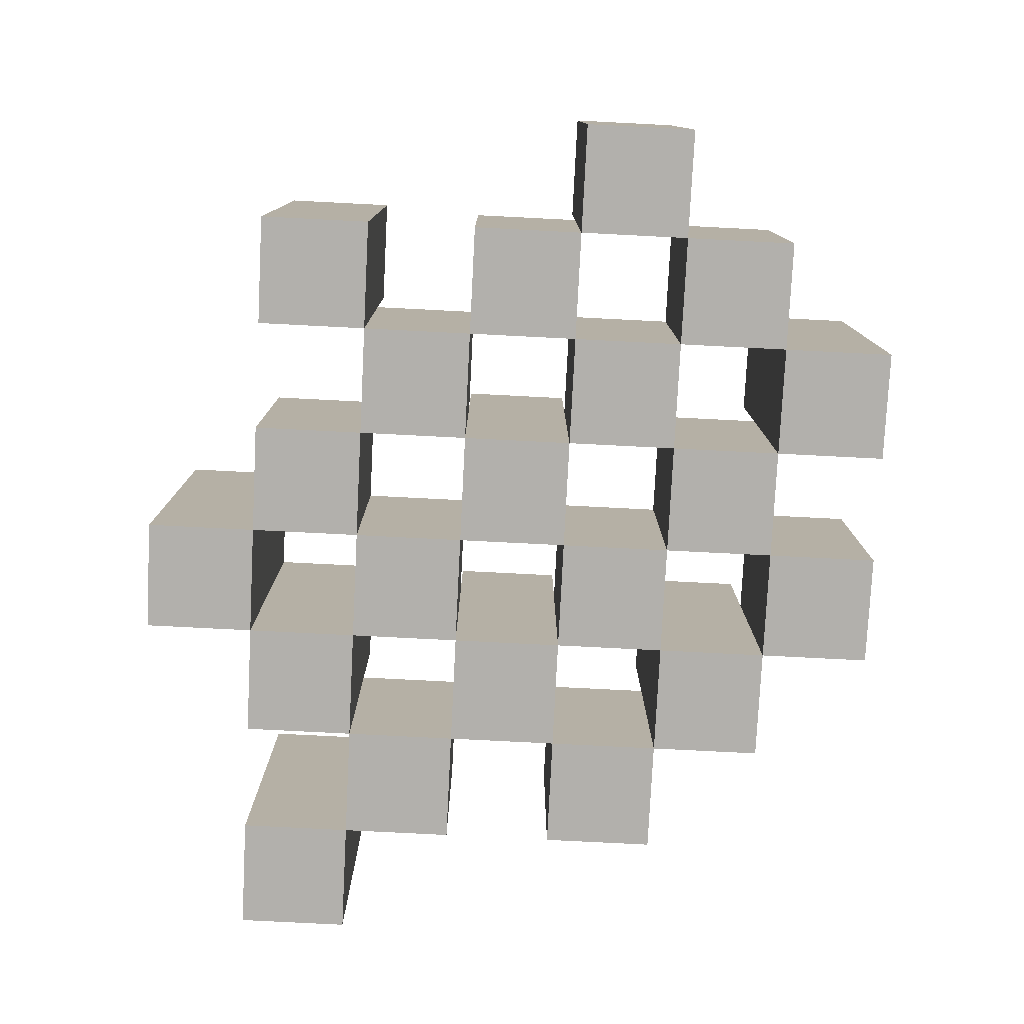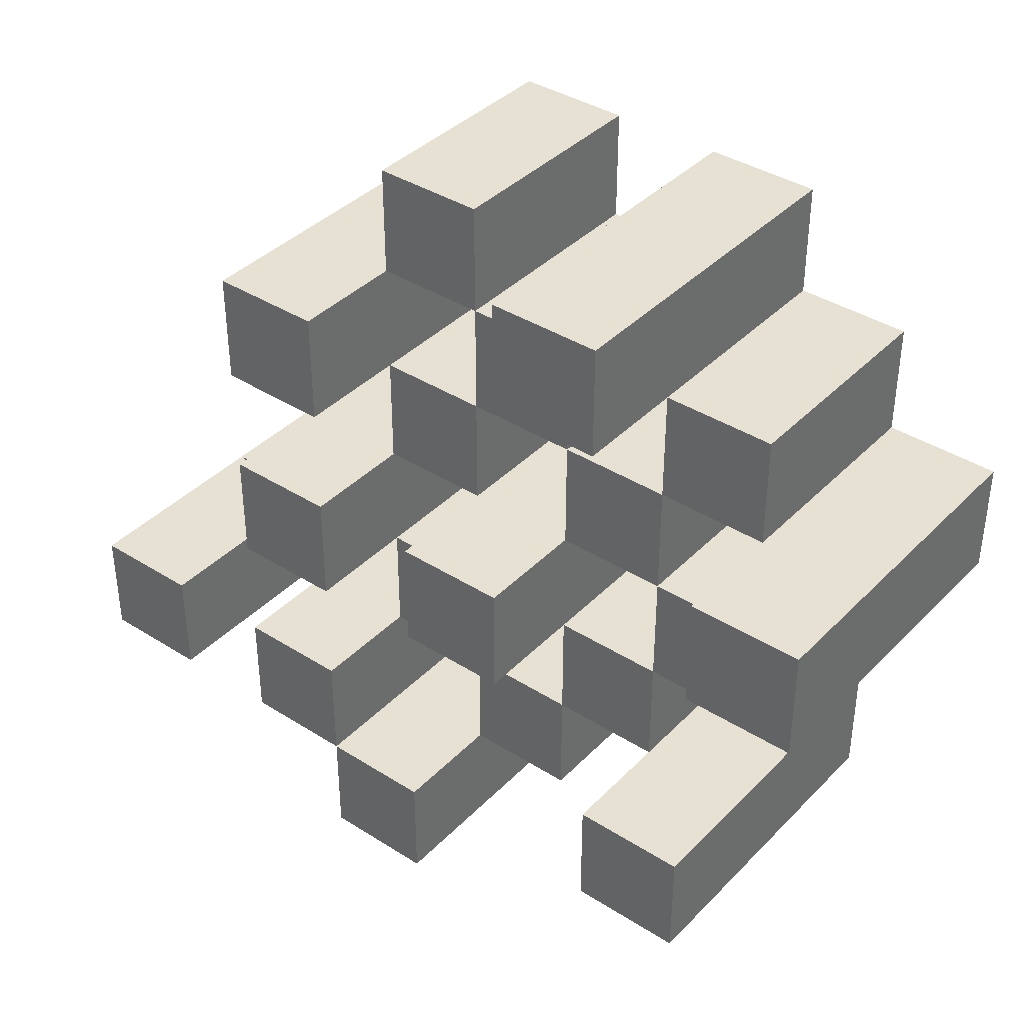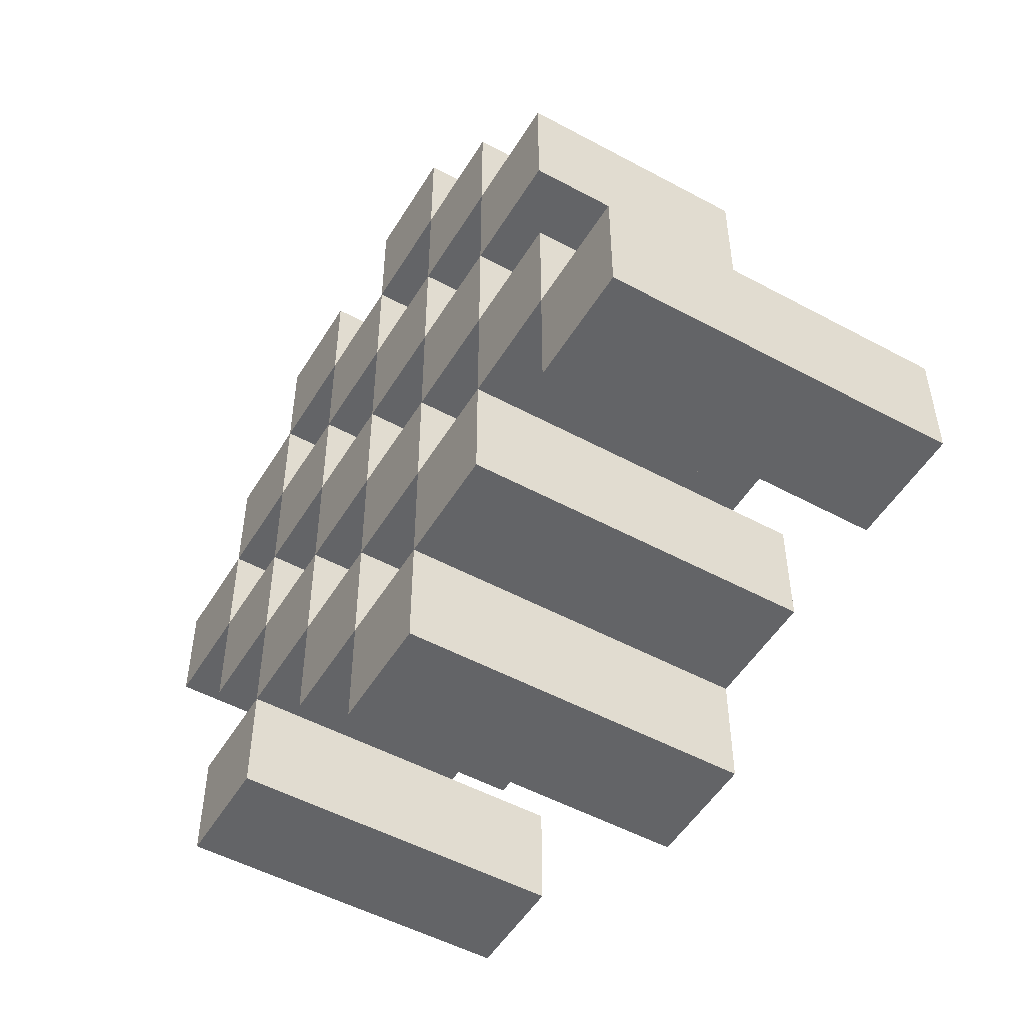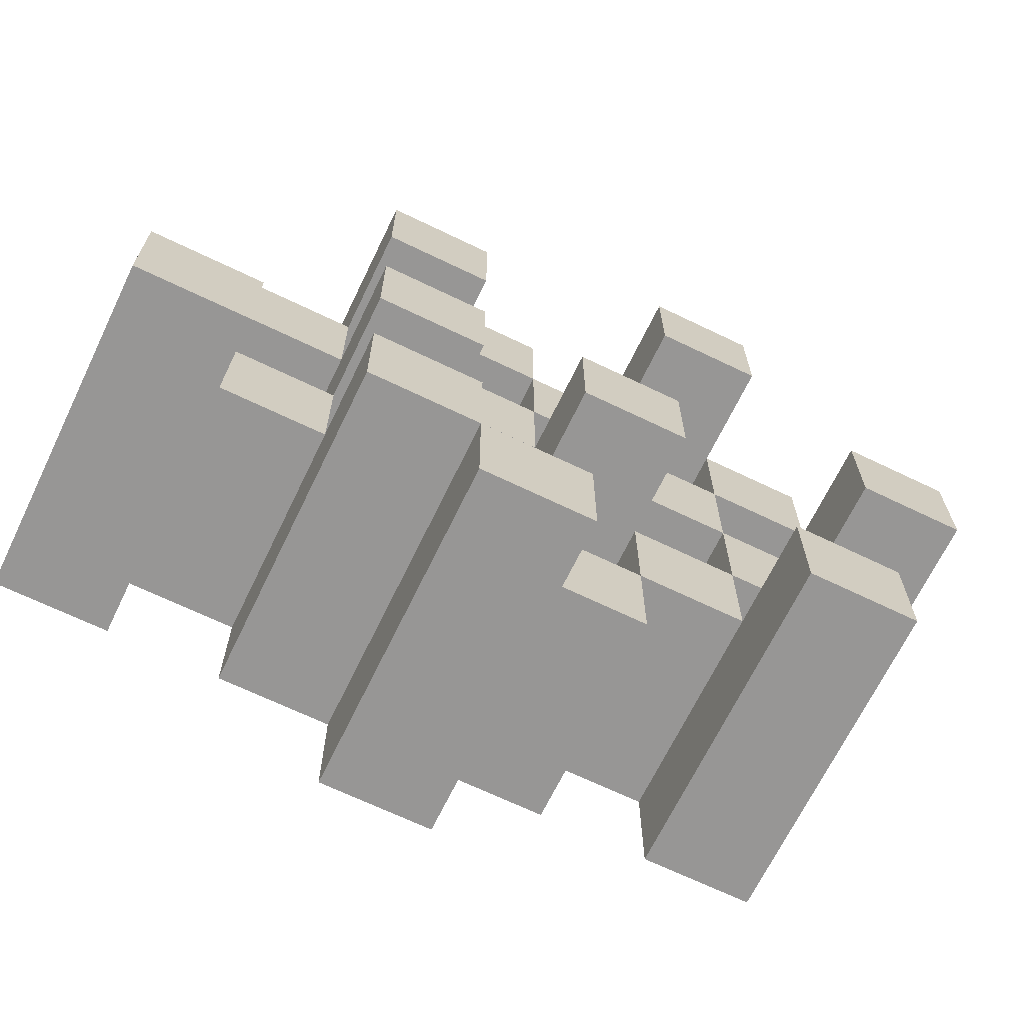
<metadata>
{"format":"obj","ext":"obj","renderer":"f3d","projection":"perspective","resolution":1024,"background":"white","views":[{"elev":-78.6,"azim":-92.9,"up":"+Y"},{"elev":38.8,"azim":-141.4,"up":"+Z"},{"elev":-51.2,"azim":59.5,"up":"+Z"},{"elev":-67.8,"azim":154.2,"up":"+Z"}]}
</metadata>
<code>
o
v 35.3 0.9 -2.4
v 35.3 0.9 -2.5
v 35.3 1.2 -2.4
v 35.3 1.2 -2.5
v 35.4 0.9 -2.3
v 35.4 0.9 -2.4
v 35.4 0.9 -2.5
v 35.4 0.9 -2.6
v 35.4 0.9 -2.7
v 35.4 0.9 -2.8
v 35.4 1.1 -2.3
v 35.4 1.1 -2.4
v 35.4 1.1 -2.5
v 35.4 1.1 -2.6
v 35.4 1.2 -2.7
v 35.4 1.2 -2.8
v 35.5 0.9 -2.2
v 35.5 0.9 -2.3
v 35.5 0.9 -2.4
v 35.5 0.9 -2.5
v 35.5 0.9 -2.6
v 35.5 0.9 -2.7
v 35.5 1.1 -2.3
v 35.5 1.1 -2.4
v 35.5 1.1 -2.5
v 35.5 1.1 -2.6
v 35.5 1.1 -2.7
v 35.5 1.2 -2.2
v 35.5 1.2 -2.3
v 35.6 0.9 -2.3
v 35.6 0.9 -2.4
v 35.6 0.9 -2.5
v 35.6 0.9 -2.6
v 35.6 0.9 -2.7
v 35.6 0.9 -2.8
v 35.6 1.1 -2.3
v 35.6 1.1 -2.4
v 35.6 1.1 -2.5
v 35.6 1.1 -2.6
v 35.6 1.1 -2.7
v 35.6 1.1 -2.8
v 35.6 1.2 -2.5
v 35.6 1.2 -2.6
v 35.7 0.9 -2.2
v 35.7 0.9 -2.3
v 35.7 0.9 -2.4
v 35.7 0.9 -2.5
v 35.7 0.9 -2.6
v 35.7 0.9 -2.7
v 35.7 0.9 -2.8
v 35.7 0.9 -2.9
v 35.7 1.1 -2.2
v 35.7 1.1 -2.3
v 35.7 1.1 -2.4
v 35.7 1.1 -2.5
v 35.7 1.1 -2.6
v 35.7 1.1 -2.7
v 35.7 1.1 -2.8
v 35.7 1.2 -2.8
v 35.7 1.2 -2.9
v 35.8 0.9 -2.3
v 35.8 0.9 -2.4
v 35.8 0.9 -2.5
v 35.8 0.9 -2.6
v 35.8 0.9 -2.7
v 35.8 0.9 -2.8
v 35.8 1.1 -2.3
v 35.8 1.1 -2.4
v 35.8 1.1 -2.5
v 35.8 1.1 -2.6
v 35.8 1.1 -2.7
v 35.8 1.2 -2.3
v 35.8 1.2 -2.4
v 35.8 1.2 -2.5
v 35.8 1.2 -2.6
v 35.8 1.2 -2.7
v 35.8 1.2 -2.8
v 35.9 0.9 -2.4
v 35.9 0.9 -2.5
v 35.9 0.9 -2.6
v 35.9 0.9 -2.7
v 35.9 1.1 -2.4
v 35.9 1.1 -2.5
v 35.9 1.1 -2.6
v 35.9 1.1 -2.7
v 36 0.9 -2.7
v 36 0.9 -2.8
v 36 1.1 -2.7
v 36 1.2 -2.7
v 36 1.2 -2.8
v 35.4 0.9 -2.4
v 35.4 0.9 -2.5
v 35.4 1.1 -2.4
v 35.4 1.1 -2.5
v 35.4 1.2 -2.4
v 35.4 1.2 -2.5
v 35.5 0.9 -2.3
v 35.5 0.9 -2.4
v 35.5 0.9 -2.5
v 35.5 0.9 -2.6
v 35.5 0.9 -2.7
v 35.5 0.9 -2.8
v 35.5 1.1 -2.3
v 35.5 1.1 -2.4
v 35.5 1.1 -2.5
v 35.5 1.1 -2.6
v 35.5 1.1 -2.7
v 35.5 1.2 -2.7
v 35.5 1.2 -2.8
v 35.6 0.9 -2.2
v 35.6 0.9 -2.3
v 35.6 0.9 -2.4
v 35.6 0.9 -2.5
v 35.6 0.9 -2.6
v 35.6 0.9 -2.7
v 35.6 1.1 -2.3
v 35.6 1.1 -2.4
v 35.6 1.1 -2.5
v 35.6 1.1 -2.6
v 35.6 1.1 -2.7
v 35.6 1.2 -2.2
v 35.6 1.2 -2.3
v 35.7 0.9 -2.3
v 35.7 0.9 -2.4
v 35.7 0.9 -2.5
v 35.7 0.9 -2.6
v 35.7 0.9 -2.7
v 35.7 0.9 -2.8
v 35.7 1.1 -2.3
v 35.7 1.1 -2.4
v 35.7 1.1 -2.5
v 35.7 1.1 -2.6
v 35.7 1.1 -2.7
v 35.7 1.1 -2.8
v 35.7 1.2 -2.5
v 35.7 1.2 -2.6
v 35.8 0.9 -2.2
v 35.8 0.9 -2.3
v 35.8 0.9 -2.4
v 35.8 0.9 -2.5
v 35.8 0.9 -2.6
v 35.8 0.9 -2.7
v 35.8 0.9 -2.8
v 35.8 0.9 -2.9
v 35.8 1.1 -2.2
v 35.8 1.1 -2.3
v 35.8 1.1 -2.4
v 35.8 1.1 -2.5
v 35.8 1.1 -2.6
v 35.8 1.1 -2.7
v 35.8 1.2 -2.8
v 35.8 1.2 -2.9
v 35.9 0.9 -2.3
v 35.9 0.9 -2.4
v 35.9 0.9 -2.5
v 35.9 0.9 -2.6
v 35.9 0.9 -2.7
v 35.9 0.9 -2.8
v 35.9 1.1 -2.4
v 35.9 1.1 -2.5
v 35.9 1.1 -2.6
v 35.9 1.1 -2.7
v 35.9 1.2 -2.3
v 35.9 1.2 -2.4
v 35.9 1.2 -2.5
v 35.9 1.2 -2.6
v 35.9 1.2 -2.7
v 35.9 1.2 -2.8
v 36 0.9 -2.4
v 36 0.9 -2.5
v 36 0.9 -2.6
v 36 0.9 -2.7
v 36 1.1 -2.4
v 36 1.1 -2.5
v 36 1.1 -2.6
v 36 1.1 -2.7
v 36.1 0.9 -2.7
v 36.1 0.9 -2.8
v 36.1 1.2 -2.7
v 36.1 1.2 -2.8
v 35.5 0.9 -2.2
v 35.5 1.2 -2.2
v 35.6 0.9 -2.2
v 35.6 1.2 -2.2
v 35.7 0.9 -2.2
v 35.7 1.1 -2.2
v 35.8 0.9 -2.2
v 35.8 1.1 -2.2
v 35.4 0.9 -2.3
v 35.4 1.1 -2.3
v 35.5 0.9 -2.3
v 35.5 1.1 -2.3
v 35.6 0.9 -2.3
v 35.6 1.1 -2.3
v 35.7 0.9 -2.3
v 35.7 1.1 -2.3
v 35.8 0.9 -2.3
v 35.8 1.1 -2.3
v 35.8 1.2 -2.3
v 35.9 0.9 -2.3
v 35.9 1.2 -2.3
v 35.3 0.9 -2.4
v 35.3 1.2 -2.4
v 35.4 0.9 -2.4
v 35.4 1.1 -2.4
v 35.4 1.2 -2.4
v 35.5 0.9 -2.4
v 35.5 1.1 -2.4
v 35.6 0.9 -2.4
v 35.6 1.1 -2.4
v 35.7 0.9 -2.4
v 35.7 1.1 -2.4
v 35.8 0.9 -2.4
v 35.8 1.1 -2.4
v 35.9 0.9 -2.4
v 35.9 1.1 -2.4
v 36 0.9 -2.4
v 36 1.1 -2.4
v 35.4 0.9 -2.5
v 35.4 1.1 -2.5
v 35.5 0.9 -2.5
v 35.5 1.1 -2.5
v 35.6 0.9 -2.5
v 35.6 1.1 -2.5
v 35.6 1.2 -2.5
v 35.7 0.9 -2.5
v 35.7 1.1 -2.5
v 35.7 1.2 -2.5
v 35.8 0.9 -2.5
v 35.8 1.1 -2.5
v 35.8 1.2 -2.5
v 35.9 0.9 -2.5
v 35.9 1.1 -2.5
v 35.9 1.2 -2.5
v 35.5 0.9 -2.6
v 35.5 1.1 -2.6
v 35.6 0.9 -2.6
v 35.6 1.1 -2.6
v 35.7 0.9 -2.6
v 35.7 1.1 -2.6
v 35.8 0.9 -2.6
v 35.8 1.1 -2.6
v 35.9 0.9 -2.6
v 35.9 1.1 -2.6
v 36 0.9 -2.6
v 36 1.1 -2.6
v 35.4 0.9 -2.7
v 35.4 1.2 -2.7
v 35.5 0.9 -2.7
v 35.5 1.1 -2.7
v 35.5 1.2 -2.7
v 35.6 0.9 -2.7
v 35.6 1.1 -2.7
v 35.7 0.9 -2.7
v 35.7 1.1 -2.7
v 35.8 0.9 -2.7
v 35.8 1.1 -2.7
v 35.8 1.2 -2.7
v 35.9 0.9 -2.7
v 35.9 1.1 -2.7
v 35.9 1.2 -2.7
v 36 0.9 -2.7
v 36 1.1 -2.7
v 36 1.2 -2.7
v 36.1 0.9 -2.7
v 36.1 1.2 -2.7
v 35.7 0.9 -2.8
v 35.7 1.1 -2.8
v 35.7 1.2 -2.8
v 35.8 0.9 -2.8
v 35.8 1.2 -2.8
v 35.5 0.9 -2.3
v 35.5 1.1 -2.3
v 35.5 1.2 -2.3
v 35.6 0.9 -2.3
v 35.6 1.1 -2.3
v 35.6 1.2 -2.3
v 35.7 0.9 -2.3
v 35.7 1.1 -2.3
v 35.8 0.9 -2.3
v 35.8 1.1 -2.3
v 35.4 0.9 -2.4
v 35.4 1.1 -2.4
v 35.5 0.9 -2.4
v 35.5 1.1 -2.4
v 35.6 0.9 -2.4
v 35.6 1.1 -2.4
v 35.7 0.9 -2.4
v 35.7 1.1 -2.4
v 35.8 0.9 -2.4
v 35.8 1.1 -2.4
v 35.8 1.2 -2.4
v 35.9 0.9 -2.4
v 35.9 1.1 -2.4
v 35.9 1.2 -2.4
v 35.3 0.9 -2.5
v 35.3 1.2 -2.5
v 35.4 0.9 -2.5
v 35.4 1.1 -2.5
v 35.4 1.2 -2.5
v 35.5 0.9 -2.5
v 35.5 1.1 -2.5
v 35.6 0.9 -2.5
v 35.6 1.1 -2.5
v 35.7 0.9 -2.5
v 35.7 1.1 -2.5
v 35.8 0.9 -2.5
v 35.8 1.1 -2.5
v 35.9 0.9 -2.5
v 35.9 1.1 -2.5
v 36 0.9 -2.5
v 36 1.1 -2.5
v 35.4 0.9 -2.6
v 35.4 1.1 -2.6
v 35.5 0.9 -2.6
v 35.5 1.1 -2.6
v 35.6 0.9 -2.6
v 35.6 1.1 -2.6
v 35.6 1.2 -2.6
v 35.7 0.9 -2.6
v 35.7 1.1 -2.6
v 35.7 1.2 -2.6
v 35.8 0.9 -2.6
v 35.8 1.1 -2.6
v 35.8 1.2 -2.6
v 35.9 0.9 -2.6
v 35.9 1.1 -2.6
v 35.9 1.2 -2.6
v 35.5 0.9 -2.7
v 35.5 1.1 -2.7
v 35.6 0.9 -2.7
v 35.6 1.1 -2.7
v 35.7 0.9 -2.7
v 35.7 1.1 -2.7
v 35.8 0.9 -2.7
v 35.8 1.1 -2.7
v 35.9 0.9 -2.7
v 35.9 1.1 -2.7
v 36 0.9 -2.7
v 36 1.1 -2.7
v 35.4 0.9 -2.8
v 35.4 1.2 -2.8
v 35.5 0.9 -2.8
v 35.5 1.2 -2.8
v 35.6 0.9 -2.8
v 35.6 1.1 -2.8
v 35.7 0.9 -2.8
v 35.7 1.1 -2.8
v 35.8 0.9 -2.8
v 35.8 1.2 -2.8
v 35.9 0.9 -2.8
v 35.9 1.2 -2.8
v 36 0.9 -2.8
v 36 1.2 -2.8
v 36.1 0.9 -2.8
v 36.1 1.2 -2.8
v 35.7 0.9 -2.9
v 35.7 1.2 -2.9
v 35.8 0.9 -2.9
v 35.8 1.2 -2.9
v 35.5 0.9 -2.2
v 35.6 0.9 -2.2
v 35.7 0.9 -2.2
v 35.8 0.9 -2.2
v 35.4 0.9 -2.3
v 35.5 0.9 -2.3
v 35.6 0.9 -2.3
v 35.7 0.9 -2.3
v 35.8 0.9 -2.3
v 35.9 0.9 -2.3
v 35.3 0.9 -2.4
v 35.4 0.9 -2.4
v 35.5 0.9 -2.4
v 35.6 0.9 -2.4
v 35.7 0.9 -2.4
v 35.8 0.9 -2.4
v 35.9 0.9 -2.4
v 36 0.9 -2.4
v 35.3 0.9 -2.5
v 35.4 0.9 -2.5
v 35.5 0.9 -2.5
v 35.6 0.9 -2.5
v 35.7 0.9 -2.5
v 35.8 0.9 -2.5
v 35.9 0.9 -2.5
v 36 0.9 -2.5
v 35.4 0.9 -2.6
v 35.5 0.9 -2.6
v 35.6 0.9 -2.6
v 35.7 0.9 -2.6
v 35.8 0.9 -2.6
v 35.9 0.9 -2.6
v 36 0.9 -2.6
v 35.4 0.9 -2.7
v 35.5 0.9 -2.7
v 35.6 0.9 -2.7
v 35.7 0.9 -2.7
v 35.8 0.9 -2.7
v 35.9 0.9 -2.7
v 36 0.9 -2.7
v 36.1 0.9 -2.7
v 35.4 0.9 -2.8
v 35.5 0.9 -2.8
v 35.6 0.9 -2.8
v 35.7 0.9 -2.8
v 35.8 0.9 -2.8
v 35.9 0.9 -2.8
v 36 0.9 -2.8
v 36.1 0.9 -2.8
v 35.7 0.9 -2.9
v 35.8 0.9 -2.9
v 35.7 1.1 -2.2
v 35.8 1.1 -2.2
v 35.4 1.1 -2.3
v 35.5 1.1 -2.3
v 35.6 1.1 -2.3
v 35.7 1.1 -2.3
v 35.8 1.1 -2.3
v 35.4 1.1 -2.4
v 35.5 1.1 -2.4
v 35.6 1.1 -2.4
v 35.7 1.1 -2.4
v 35.8 1.1 -2.4
v 35.9 1.1 -2.4
v 36 1.1 -2.4
v 35.4 1.1 -2.5
v 35.5 1.1 -2.5
v 35.6 1.1 -2.5
v 35.7 1.1 -2.5
v 35.8 1.1 -2.5
v 35.9 1.1 -2.5
v 36 1.1 -2.5
v 35.4 1.1 -2.6
v 35.5 1.1 -2.6
v 35.6 1.1 -2.6
v 35.7 1.1 -2.6
v 35.8 1.1 -2.6
v 35.9 1.1 -2.6
v 36 1.1 -2.6
v 35.5 1.1 -2.7
v 35.6 1.1 -2.7
v 35.7 1.1 -2.7
v 35.8 1.1 -2.7
v 35.9 1.1 -2.7
v 36 1.1 -2.7
v 35.6 1.1 -2.8
v 35.7 1.1 -2.8
v 35.5 1.2 -2.2
v 35.6 1.2 -2.2
v 35.5 1.2 -2.3
v 35.6 1.2 -2.3
v 35.8 1.2 -2.3
v 35.9 1.2 -2.3
v 35.3 1.2 -2.4
v 35.4 1.2 -2.4
v 35.8 1.2 -2.4
v 35.9 1.2 -2.4
v 35.3 1.2 -2.5
v 35.4 1.2 -2.5
v 35.6 1.2 -2.5
v 35.7 1.2 -2.5
v 35.8 1.2 -2.5
v 35.9 1.2 -2.5
v 35.6 1.2 -2.6
v 35.7 1.2 -2.6
v 35.8 1.2 -2.6
v 35.9 1.2 -2.6
v 35.4 1.2 -2.7
v 35.5 1.2 -2.7
v 35.8 1.2 -2.7
v 35.9 1.2 -2.7
v 36 1.2 -2.7
v 36.1 1.2 -2.7
v 35.4 1.2 -2.8
v 35.5 1.2 -2.8
v 35.7 1.2 -2.8
v 35.8 1.2 -2.8
v 35.9 1.2 -2.8
v 36 1.2 -2.8
v 36.1 1.2 -2.8
v 35.7 1.2 -2.9
v 35.8 1.2 -2.9
f 3 2 1
f 4 2 3
f 11 6 5
f 12 6 11
f 13 8 7
f 14 8 13
f 15 10 9
f 16 10 15
f 23 18 17
f 24 20 19
f 25 20 24
f 26 22 21
f 27 22 26
f 28 23 17
f 29 23 28
f 36 31 30
f 37 31 36
f 38 33 32
f 39 33 38
f 40 35 34
f 41 35 40
f 42 39 38
f 43 39 42
f 52 45 44
f 53 45 52
f 54 47 46
f 55 47 54
f 56 49 48
f 57 49 56
f 58 51 50
f 59 51 58
f 60 51 59
f 67 62 61
f 68 62 67
f 69 64 63
f 70 64 69
f 71 66 65
f 72 68 67
f 73 68 72
f 74 70 69
f 75 70 74
f 76 66 71
f 77 66 76
f 82 79 78
f 83 79 82
f 84 81 80
f 85 81 84
f 88 87 86
f 89 87 88
f 90 87 89
f 91 92 93
f 93 92 94
f 93 94 95
f 95 94 96
f 97 98 103
f 103 98 104
f 99 100 105
f 105 100 106
f 101 102 107
f 107 102 108
f 108 102 109
f 110 111 116
f 112 113 117
f 117 113 118
f 114 115 119
f 119 115 120
f 110 116 121
f 121 116 122
f 123 124 129
f 129 124 130
f 125 126 131
f 131 126 132
f 127 128 133
f 133 128 134
f 131 132 135
f 135 132 136
f 137 138 145
f 145 138 146
f 139 140 147
f 147 140 148
f 141 142 149
f 149 142 150
f 143 144 151
f 151 144 152
f 153 154 159
f 155 156 160
f 160 156 161
f 157 158 162
f 153 159 163
f 163 159 164
f 160 161 165
f 165 161 166
f 162 158 167
f 167 158 168
f 169 170 173
f 173 170 174
f 171 172 175
f 175 172 176
f 177 178 179
f 179 178 180
f 183 182 181
f 184 182 183
f 187 186 185
f 188 186 187
f 191 190 189
f 192 190 191
f 195 194 193
f 196 194 195
f 200 198 197
f 200 199 198
f 201 199 200
f 204 203 202
f 205 203 204
f 206 203 205
f 209 208 207
f 210 208 209
f 213 212 211
f 214 212 213
f 217 216 215
f 218 216 217
f 221 220 219
f 222 220 221
f 226 224 223
f 226 225 224
f 227 225 226
f 228 225 227
f 232 230 229
f 232 231 230
f 233 231 232
f 234 231 233
f 237 236 235
f 238 236 237
f 241 240 239
f 242 240 241
f 245 244 243
f 246 244 245
f 249 248 247
f 250 248 249
f 251 248 250
f 254 253 252
f 255 253 254
f 259 257 256
f 259 258 257
f 260 258 259
f 261 258 260
f 265 263 262
f 265 264 263
f 266 264 265
f 270 268 267
f 270 269 268
f 271 269 270
f 272 273 275
f 273 274 275
f 275 274 276
f 276 274 277
f 278 279 280
f 280 279 281
f 282 283 284
f 284 283 285
f 286 287 288
f 288 287 289
f 290 291 293
f 291 292 293
f 293 292 294
f 294 292 295
f 296 297 298
f 298 297 299
f 299 297 300
f 301 302 303
f 303 302 304
f 305 306 307
f 307 306 308
f 309 310 311
f 311 310 312
f 313 314 315
f 315 314 316
f 317 318 320
f 318 319 320
f 320 319 321
f 321 319 322
f 323 324 326
f 324 325 326
f 326 325 327
f 327 325 328
f 329 330 331
f 331 330 332
f 333 334 335
f 335 334 336
f 337 338 339
f 339 338 340
f 341 342 343
f 343 342 344
f 345 346 347
f 347 346 348
f 349 350 351
f 351 350 352
f 353 354 355
f 355 354 356
f 357 358 359
f 359 358 360
f 366 362 361
f 367 362 366
f 368 364 363
f 369 364 368
f 372 366 365
f 373 366 372
f 374 368 367
f 375 368 374
f 376 370 369
f 377 370 376
f 379 372 371
f 380 372 379
f 381 374 373
f 382 374 381
f 383 376 375
f 384 376 383
f 385 378 377
f 386 378 385
f 387 381 380
f 388 381 387
f 389 383 382
f 390 383 389
f 391 385 384
f 392 385 391
f 395 389 388
f 396 389 395
f 397 391 390
f 398 391 397
f 399 393 392
f 400 393 399
f 402 395 394
f 403 395 402
f 404 397 396
f 405 397 404
f 406 399 398
f 407 399 406
f 408 401 400
f 409 401 408
f 410 406 405
f 411 406 410
f 412 413 417
f 417 413 418
f 414 415 419
f 419 415 420
f 416 417 421
f 421 417 422
f 420 421 427
f 427 421 428
f 422 423 429
f 429 423 430
f 424 425 431
f 431 425 432
f 426 427 433
f 433 427 434
f 434 435 440
f 440 435 441
f 436 437 442
f 442 437 443
f 438 439 444
f 444 439 445
f 441 442 446
f 446 442 447
f 448 449 450
f 450 449 451
f 452 453 456
f 456 453 457
f 454 455 458
f 458 455 459
f 460 461 464
f 464 461 465
f 462 463 466
f 466 463 467
f 468 469 474
f 474 469 475
f 470 471 477
f 477 471 478
f 472 473 479
f 479 473 480
f 476 477 481
f 481 477 482

</code>
